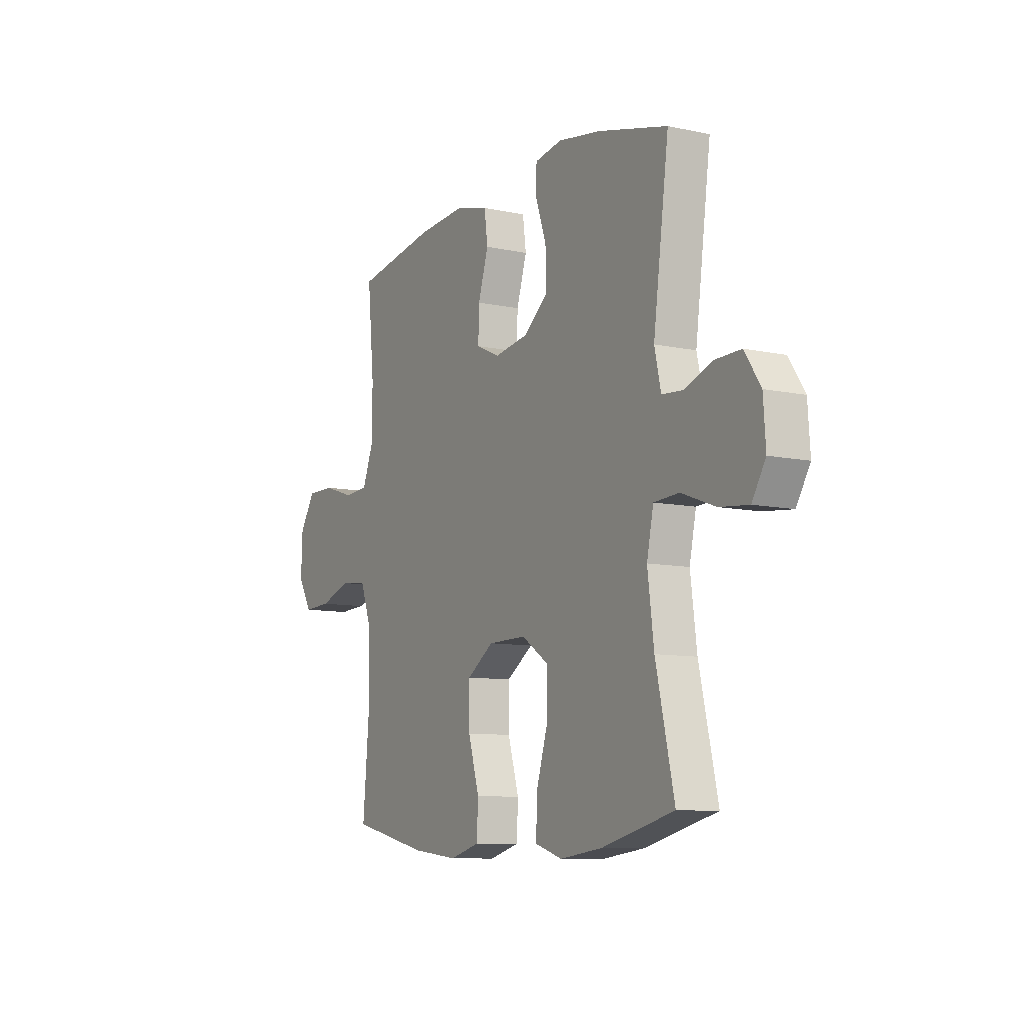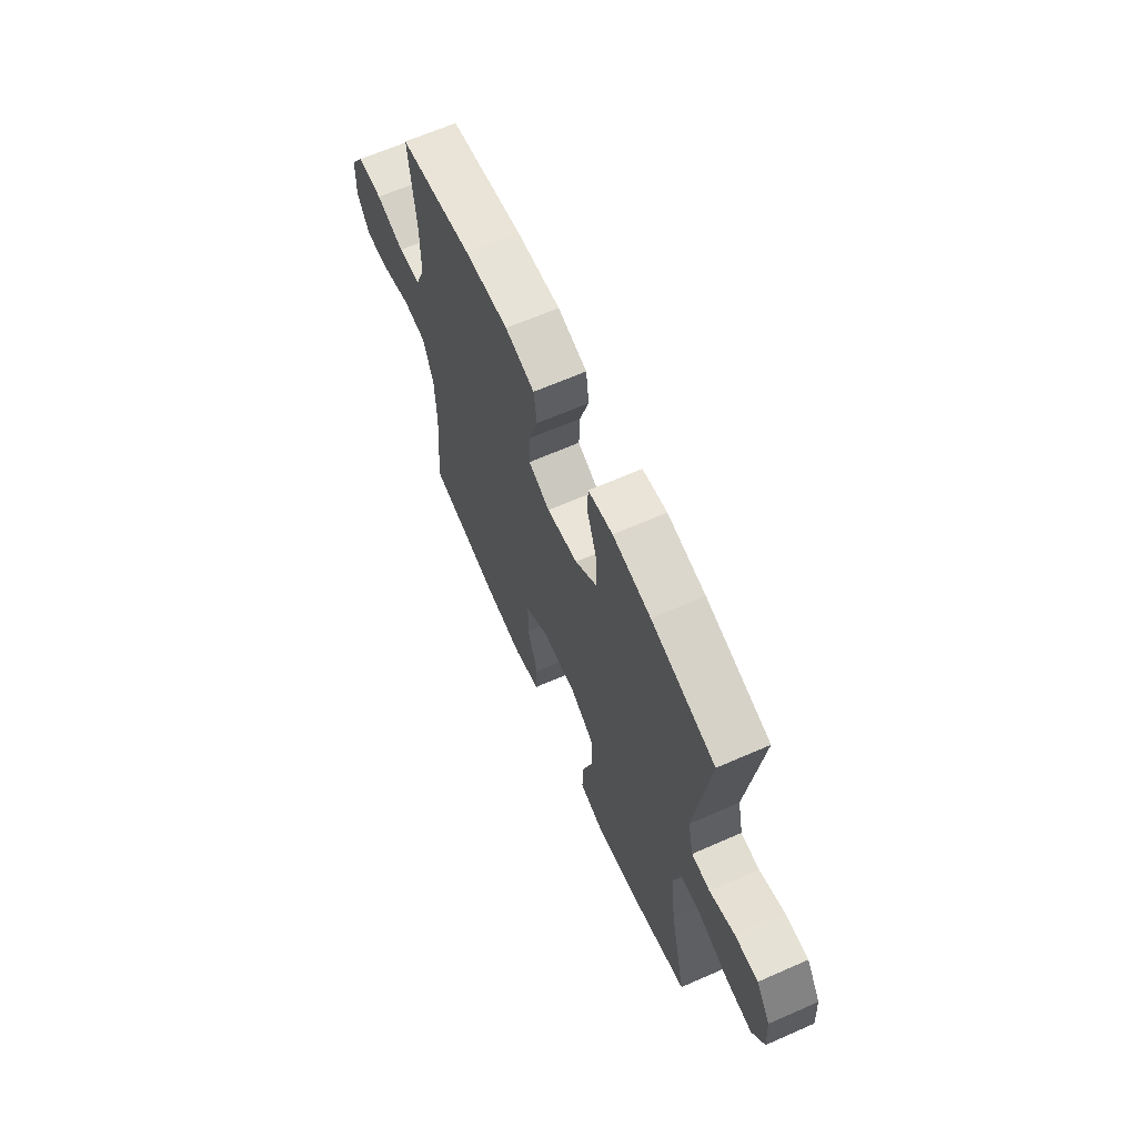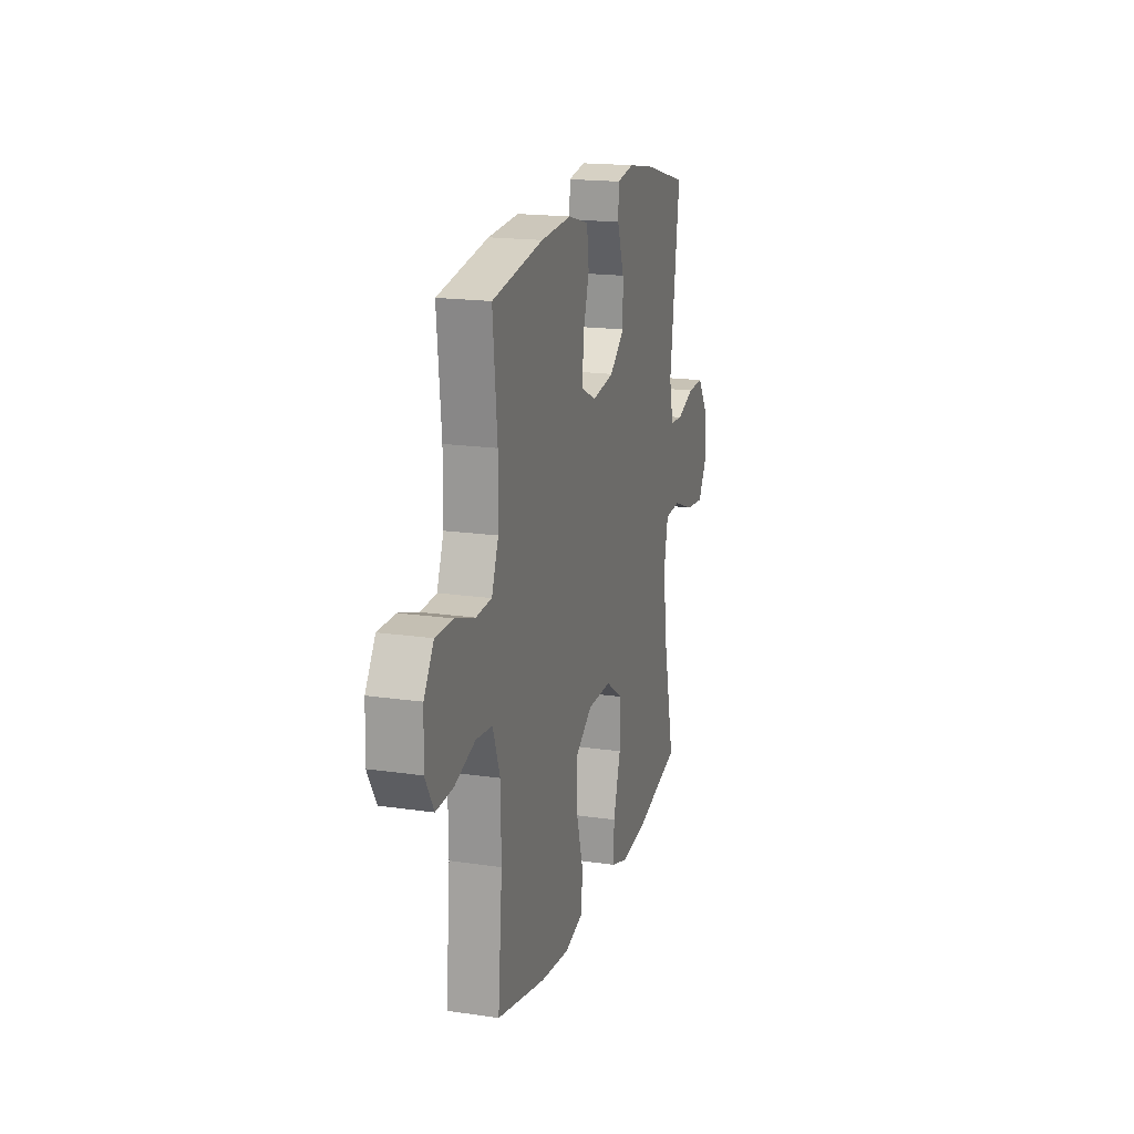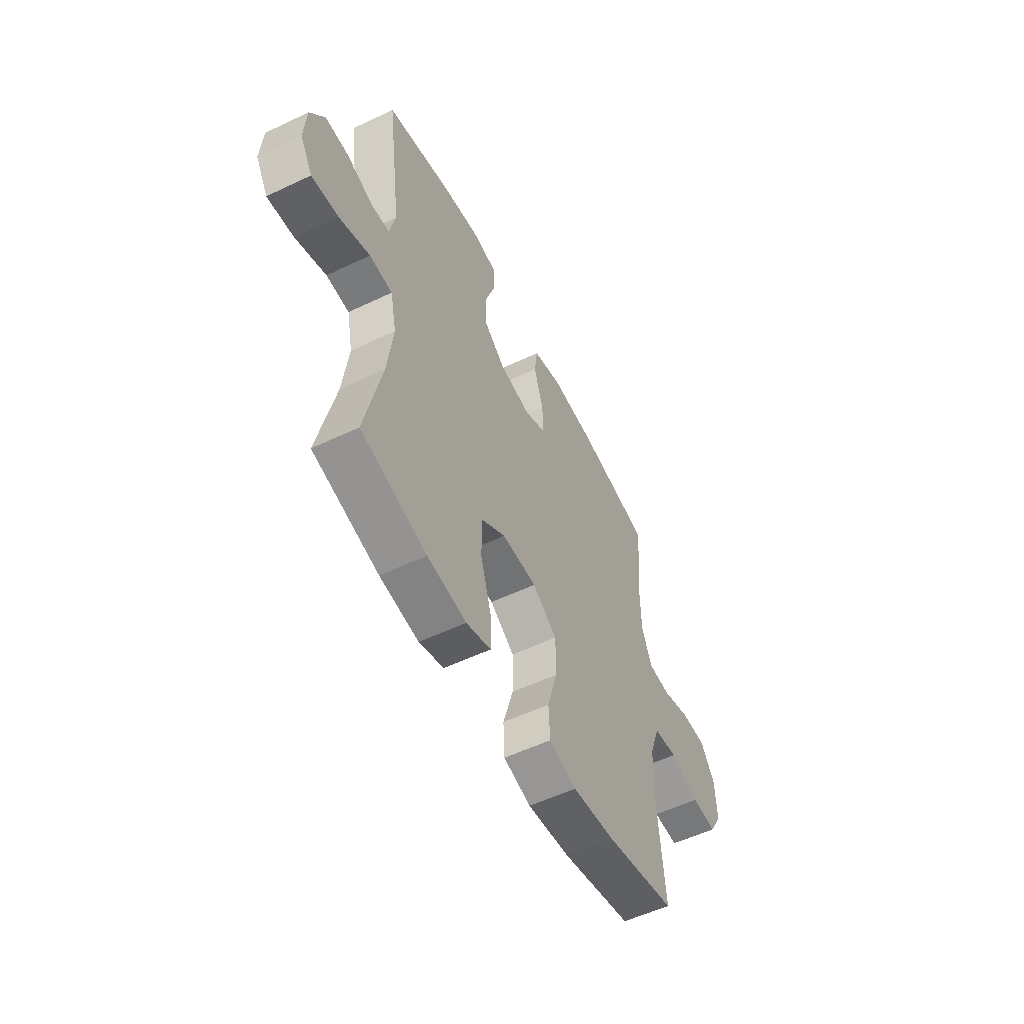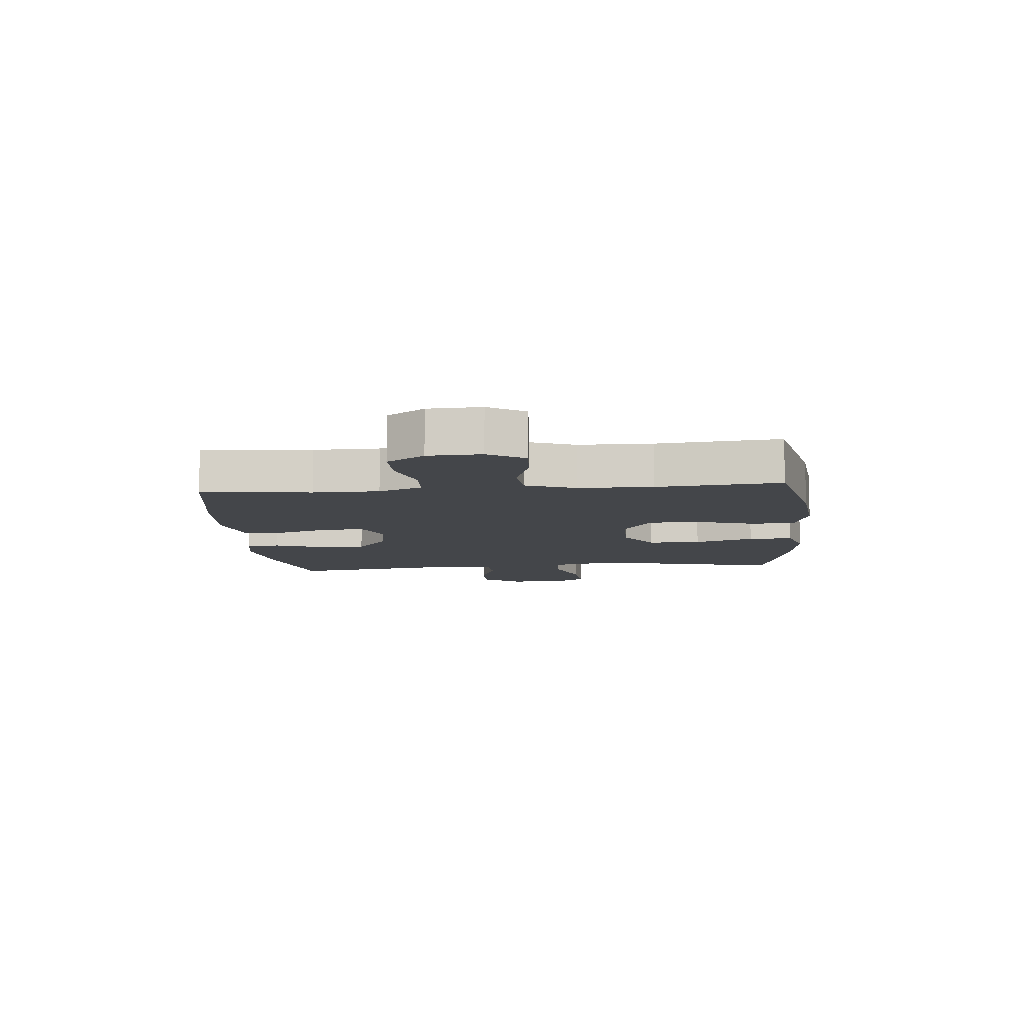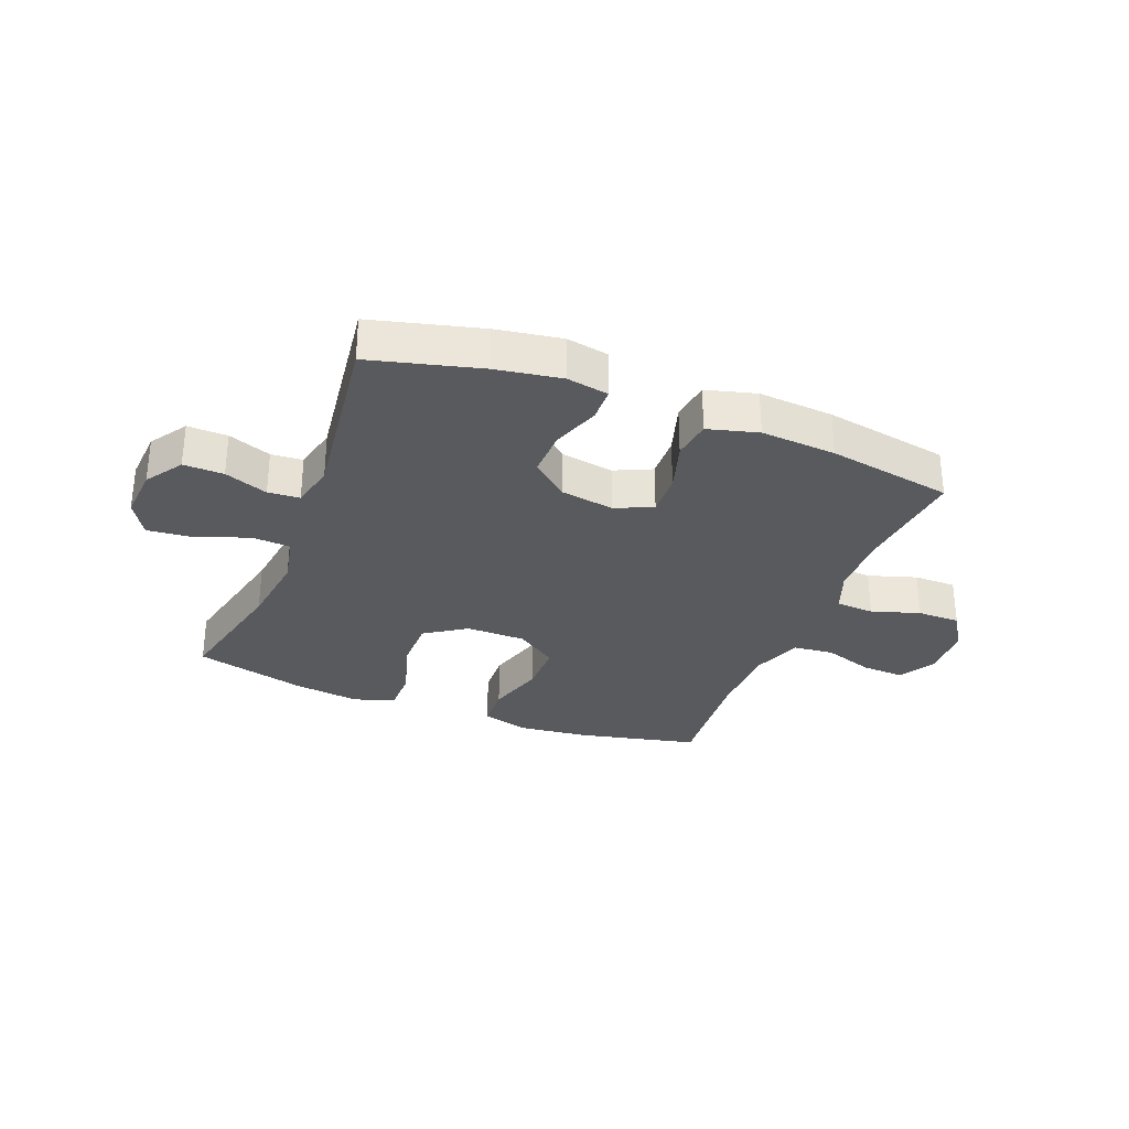
<metadata>
{"format":"obj","ext":"obj","renderer":"f3d","projection":"perspective","resolution":1024,"background":"white","views":[{"elev":-9.3,"azim":-119.7,"up":"+Z"},{"elev":65.1,"azim":-113.8,"up":"+Z"},{"elev":17.9,"azim":106.0,"up":"+Z"},{"elev":-55.0,"azim":-63.3,"up":"+Z"},{"elev":-9.6,"azim":95.2,"up":"+Y"},{"elev":-30.8,"azim":-21.5,"up":"+Y"}]}
</metadata>
<code>
o path4732
v -0.475 0.0375 0.173
v -0.4928 0.0375 0.09436
v -0.549 0.0375 0.09007
v -0.6256 0.0375 0.1187
v -0.6968 0.0375 0.1203
v -0.7404 0.0375 0.05487
v -0.7467 0.0375 -0.03832
v -0.7095 0.0375 -0.1
v -0.6298 0.0375 -0.09175
v -0.5371 0.0375 -0.05743
v -0.4684 0.0375 -0.06172
v -0.4502 0.0375 -0.1491
v -0.4673 0.0375 -0.283
v -0.5178 0.0375 -0.5069
v -0.3206 0.0375 -0.5573
v -0.2038 0.0375 -0.5726
v -0.1299 0.0375 -0.5491
v -0.1308 0.0375 -0.4705
v -0.1628 0.0375 -0.365
v -0.163 0.0375 -0.2716
v -0.08962 0.0375 -0.2226
v 0.0153 0.0375 -0.2238
v 0.08866 0.0375 -0.2741
v 0.0886 0.0375 -0.3665
v 0.05826 0.0375 -0.4697
v 0.06199 0.0375 -0.5463
v 0.1444 0.0375 -0.5696
v 0.2714 0.0375 -0.5552
v 0.4839 0.0375 -0.5069
v 0.4652 0.0375 -0.2881
v 0.4673 0.0375 -0.1566
v 0.499 0.0375 -0.06947
v 0.57 0.0375 -0.06188
v 0.6583 0.0375 -0.09106
v 0.7337 0.0375 -0.09468
v 0.7713 0.0375 -0.03046
v 0.7678 0.0375 0.06376
v 0.7251 0.0375 0.1301
v 0.6493 0.0375 0.13
v 0.5638 0.0375 0.1028
v 0.4961 0.0375 0.107
v 0.4665 0.0375 0.1831
v 0.4651 0.0375 0.2998
v 0.4839 0.0375 0.495
v 0.2624 0.0375 0.5332
v 0.129 0.0375 0.5427
v 0.03997 0.0375 0.5187
v 0.03079 0.0375 0.4483
v 0.05869 0.0375 0.3577
v 0.06128 0.0375 0.2829
v -0.003748 0.0375 0.2528
v -0.09823 0.0375 0.2681
v -0.1639 0.0375 0.3223
v -0.1621 0.0375 0.4052
v -0.1324 0.0375 0.4912
v -0.1341 0.0375 0.5509
v -0.2084 0.0375 0.564
v -0.3239 0.0375 0.5452
v -0.5178 0.0375 0.495
v -0.475 -0.0375 0.173
v -0.4928 -0.0375 0.09436
v -0.549 -0.0375 0.09007
v -0.6256 -0.0375 0.1187
v -0.6968 -0.0375 0.1203
v -0.7404 -0.0375 0.05487
v -0.7467 -0.0375 -0.03832
v -0.7095 -0.0375 -0.1
v -0.6298 -0.0375 -0.09175
v -0.5371 -0.0375 -0.05743
v -0.4684 -0.0375 -0.06172
v -0.4502 -0.0375 -0.1491
v -0.4673 -0.0375 -0.283
v -0.5178 -0.0375 -0.5069
v -0.3206 -0.0375 -0.5573
v -0.2038 -0.0375 -0.5726
v -0.1299 -0.0375 -0.5491
v -0.1308 -0.0375 -0.4705
v -0.1628 -0.0375 -0.365
v -0.163 -0.0375 -0.2716
v -0.08962 -0.0375 -0.2226
v 0.0153 -0.0375 -0.2238
v 0.08866 -0.0375 -0.2741
v 0.0886 -0.0375 -0.3665
v 0.05826 -0.0375 -0.4697
v 0.06199 -0.0375 -0.5463
v 0.1444 -0.0375 -0.5696
v 0.2714 -0.0375 -0.5552
v 0.4839 -0.0375 -0.5069
v 0.4652 -0.0375 -0.2881
v 0.4673 -0.0375 -0.1566
v 0.499 -0.0375 -0.06947
v 0.57 -0.0375 -0.06188
v 0.6583 -0.0375 -0.09106
v 0.7337 -0.0375 -0.09468
v 0.7713 -0.0375 -0.03046
v 0.7678 -0.0375 0.06376
v 0.7251 -0.0375 0.1301
v 0.6493 -0.0375 0.13
v 0.5638 -0.0375 0.1028
v 0.4961 -0.0375 0.107
v 0.4665 -0.0375 0.1831
v 0.4651 -0.0375 0.2998
v 0.4839 -0.0375 0.495
v 0.2624 -0.0375 0.5332
v 0.129 -0.0375 0.5427
v 0.03997 -0.0375 0.5187
v 0.03079 -0.0375 0.4483
v 0.05869 -0.0375 0.3577
v 0.06128 -0.0375 0.2829
v -0.003748 -0.0375 0.2528
v -0.09823 -0.0375 0.2681
v -0.1639 -0.0375 0.3223
v -0.1621 -0.0375 0.4052
v -0.1324 -0.0375 0.4912
v -0.1341 -0.0375 0.5509
v -0.2084 -0.0375 0.564
v -0.3239 -0.0375 0.5452
v -0.5178 -0.0375 0.495
v -0.7404 0.0375 0.05487
v -0.7467 0.0375 -0.03832
v -0.7095 0.0375 -0.1
v -0.7095 0.0375 -0.1
v -0.6968 0.0375 0.1203
v -0.6298 0.0375 -0.09175
v -0.6256 0.0375 0.1187
v -0.5371 0.0375 -0.05743
v -0.549 0.0375 0.09007
v -0.4928 0.0375 0.09436
v -0.4928 0.0375 0.09436
v -0.4684 0.0375 -0.06172
v -0.4684 0.0375 -0.06172
v -0.4673 0.0375 -0.283
v -0.5178 0.0375 -0.5069
v -0.5178 0.0375 -0.5069
v -0.475 0.0375 0.173
v -0.5178 0.0375 0.495
v -0.5178 0.0375 0.495
v -0.4502 0.0375 -0.1491
v -0.3239 0.0375 0.5452
v -0.3206 0.0375 -0.5573
v -0.2084 0.0375 0.564
v -0.2038 0.0375 -0.5726
v -0.1341 0.0375 0.5509
v -0.1341 0.0375 0.5509
v -0.1639 0.0375 0.3223
v -0.1621 0.0375 0.4052
v -0.1628 0.0375 -0.365
v -0.163 0.0375 -0.2716
v -0.1299 0.0375 -0.5491
v -0.1299 0.0375 -0.5491
v -0.09823 0.0375 0.2681
v -0.08962 0.0375 -0.2226
v -0.1308 0.0375 -0.4705
v -0.1324 0.0375 0.4912
v -0.003748 0.0375 0.2528
v 0.0153 0.0375 -0.2238
v 0.06128 0.0375 0.2829
v 0.06128 0.0375 0.2829
v 0.08866 0.0375 -0.2741
v 0.03997 0.0375 0.5187
v 0.03997 0.0375 0.5187
v 0.03079 0.0375 0.4483
v 0.05869 0.0375 0.3577
v 0.129 0.0375 0.5427
v 0.0886 0.0375 -0.3665
v 0.05826 0.0375 -0.4697
v 0.06199 0.0375 -0.5463
v 0.06199 0.0375 -0.5463
v 0.1444 0.0375 -0.5696
v 0.2624 0.0375 0.5332
v 0.2714 0.0375 -0.5552
v 0.4839 0.0375 0.495
v 0.4839 0.0375 0.495
v 0.4839 0.0375 -0.5069
v 0.4839 0.0375 -0.5069
v 0.4652 0.0375 -0.2881
v 0.4665 0.0375 0.1831
v 0.4651 0.0375 0.2998
v 0.4673 0.0375 -0.1566
v 0.4961 0.0375 0.107
v 0.4961 0.0375 0.107
v 0.499 0.0375 -0.06947
v 0.499 0.0375 -0.06947
v 0.5638 0.0375 0.1028
v 0.57 0.0375 -0.06188
v 0.6493 0.0375 0.13
v 0.6583 0.0375 -0.09106
v 0.7251 0.0375 0.1301
v 0.7337 0.0375 -0.09468
v 0.7337 0.0375 -0.09468
v 0.7678 0.0375 0.06376
v 0.7713 0.0375 -0.03046
v -0.7404 -0.0375 0.05487
v -0.7467 -0.0375 -0.03832
v -0.7095 -0.0375 -0.1
v -0.7095 -0.0375 -0.1
v -0.6968 -0.0375 0.1203
v -0.6298 -0.0375 -0.09175
v -0.6256 -0.0375 0.1187
v -0.5371 -0.0375 -0.05743
v -0.549 -0.0375 0.09007
v -0.4928 -0.0375 0.09436
v -0.4928 -0.0375 0.09436
v -0.4684 -0.0375 -0.06172
v -0.4684 -0.0375 -0.06172
v -0.4673 -0.0375 -0.283
v -0.5178 -0.0375 -0.5069
v -0.5178 -0.0375 -0.5069
v -0.475 -0.0375 0.173
v -0.5178 -0.0375 0.495
v -0.5178 -0.0375 0.495
v -0.4502 -0.0375 -0.1491
v -0.3239 -0.0375 0.5452
v -0.3206 -0.0375 -0.5573
v -0.2084 -0.0375 0.564
v -0.2038 -0.0375 -0.5726
v -0.1341 -0.0375 0.5509
v -0.1341 -0.0375 0.5509
v -0.1639 -0.0375 0.3223
v -0.1621 -0.0375 0.4052
v -0.1628 -0.0375 -0.365
v -0.163 -0.0375 -0.2716
v -0.1299 -0.0375 -0.5491
v -0.1299 -0.0375 -0.5491
v -0.09823 -0.0375 0.2681
v -0.08962 -0.0375 -0.2226
v -0.1308 -0.0375 -0.4705
v -0.1324 -0.0375 0.4912
v -0.003748 -0.0375 0.2528
v 0.0153 -0.0375 -0.2238
v 0.06128 -0.0375 0.2829
v 0.06128 -0.0375 0.2829
v 0.08866 -0.0375 -0.2741
v 0.03997 -0.0375 0.5187
v 0.03997 -0.0375 0.5187
v 0.03079 -0.0375 0.4483
v 0.05869 -0.0375 0.3577
v 0.129 -0.0375 0.5427
v 0.0886 -0.0375 -0.3665
v 0.05826 -0.0375 -0.4697
v 0.06199 -0.0375 -0.5463
v 0.06199 -0.0375 -0.5463
v 0.1444 -0.0375 -0.5696
v 0.2624 -0.0375 0.5332
v 0.2714 -0.0375 -0.5552
v 0.4839 -0.0375 0.495
v 0.4839 -0.0375 0.495
v 0.4839 -0.0375 -0.5069
v 0.4839 -0.0375 -0.5069
v 0.4652 -0.0375 -0.2881
v 0.4665 -0.0375 0.1831
v 0.4651 -0.0375 0.2998
v 0.4673 -0.0375 -0.1566
v 0.4961 -0.0375 0.107
v 0.4961 -0.0375 0.107
v 0.499 -0.0375 -0.06947
v 0.499 -0.0375 -0.06947
v 0.5638 -0.0375 0.1028
v 0.57 -0.0375 -0.06188
v 0.6493 -0.0375 0.13
v 0.6583 -0.0375 -0.09106
v 0.7251 -0.0375 0.1301
v 0.7337 -0.0375 -0.09468
v 0.7337 -0.0375 -0.09468
v 0.7678 -0.0375 0.06376
v 0.7713 -0.0375 -0.03046
f 260 261 265
f 220 228 215
f 213 220 215
f 193 199 197
f 222 226 212
f 260 265 262
f 198 194 195
f 214 221 206
f 237 238 236
f 231 252 237
f 261 260 259
f 209 225 219
f 229 230 231
f 239 250 233
f 250 239 245
f 199 198 201
f 240 243 239
f 202 201 200
f 259 258 256
f 241 243 240
f 206 222 212
f 233 256 230
f 230 256 254
f 231 251 252
f 243 245 239
f 193 194 198
f 258 259 260
f 231 254 251
f 213 219 220
f 225 226 229
f 265 261 266
f 237 244 238
f 252 244 237
f 254 256 258
f 256 233 253
f 266 261 263
f 253 233 250
f 204 202 200
f 222 206 221
f 236 238 234
f 193 198 199
f 244 252 246
f 209 213 210
f 212 226 204
f 204 225 202
f 226 230 229
f 214 206 207
f 216 227 214
f 204 226 225
f 227 216 223
f 230 254 231
f 215 228 217
f 248 250 245
f 221 214 227
f 200 201 198
f 202 225 209
f 209 219 213
f 6 7 66 65
f 7 122 196 66
f 5 6 65 64
f 8 9 68 67
f 4 5 64 63
f 9 10 69 68
f 3 4 63 62
f 129 3 62 203
f 10 131 205 69
f 13 134 208 72
f 1 2 61 60
f 137 1 60 211
f 11 12 71 70
f 12 13 72 71
f 58 59 118 117
f 14 15 74 73
f 57 58 117 116
f 15 16 75 74
f 144 57 116 218
f 53 54 113 112
f 19 20 79 78
f 16 150 224 75
f 52 53 112 111
f 20 21 80 79
f 18 19 78 77
f 17 18 77 76
f 55 56 115 114
f 54 55 114 113
f 51 52 111 110
f 21 22 81 80
f 158 51 110 232
f 22 23 82 81
f 161 48 107 235
f 48 49 108 107
f 46 47 106 105
f 24 25 84 83
f 25 168 242 84
f 49 50 109 108
f 26 27 86 85
f 23 24 83 82
f 45 46 105 104
f 27 28 87 86
f 173 45 104 247
f 175 30 89 249
f 28 29 88 87
f 42 43 102 101
f 30 31 90 89
f 181 42 101 255
f 31 183 257 90
f 43 44 103 102
f 40 41 100 99
f 32 33 92 91
f 39 40 99 98
f 33 34 93 92
f 38 39 98 97
f 34 190 264 93
f 37 38 97 96
f 36 37 96 95
f 35 36 95 94
f 186 191 187
f 146 141 154
f 139 141 146
f 119 123 125
f 148 138 152
f 186 188 191
f 124 121 120
f 140 132 147
f 163 162 164
f 157 163 178
f 187 185 186
f 135 145 151
f 155 157 156
f 165 159 176
f 176 171 165
f 125 127 124
f 166 165 169
f 128 126 127
f 185 182 184
f 167 166 169
f 132 138 148
f 159 156 182
f 156 180 182
f 157 178 177
f 169 165 171
f 119 124 120
f 184 186 185
f 157 177 180
f 139 146 145
f 151 155 152
f 191 192 187
f 163 164 170
f 178 163 170
f 180 184 182
f 182 179 159
f 192 189 187
f 179 176 159
f 130 126 128
f 148 147 132
f 162 160 164
f 119 125 124
f 170 172 178
f 135 136 139
f 138 130 152
f 130 128 151
f 152 155 156
f 140 133 132
f 142 140 153
f 130 151 152
f 153 149 142
f 156 157 180
f 141 143 154
f 174 171 176
f 147 153 140
f 126 124 127
f 128 135 151
f 135 139 145

</code>
